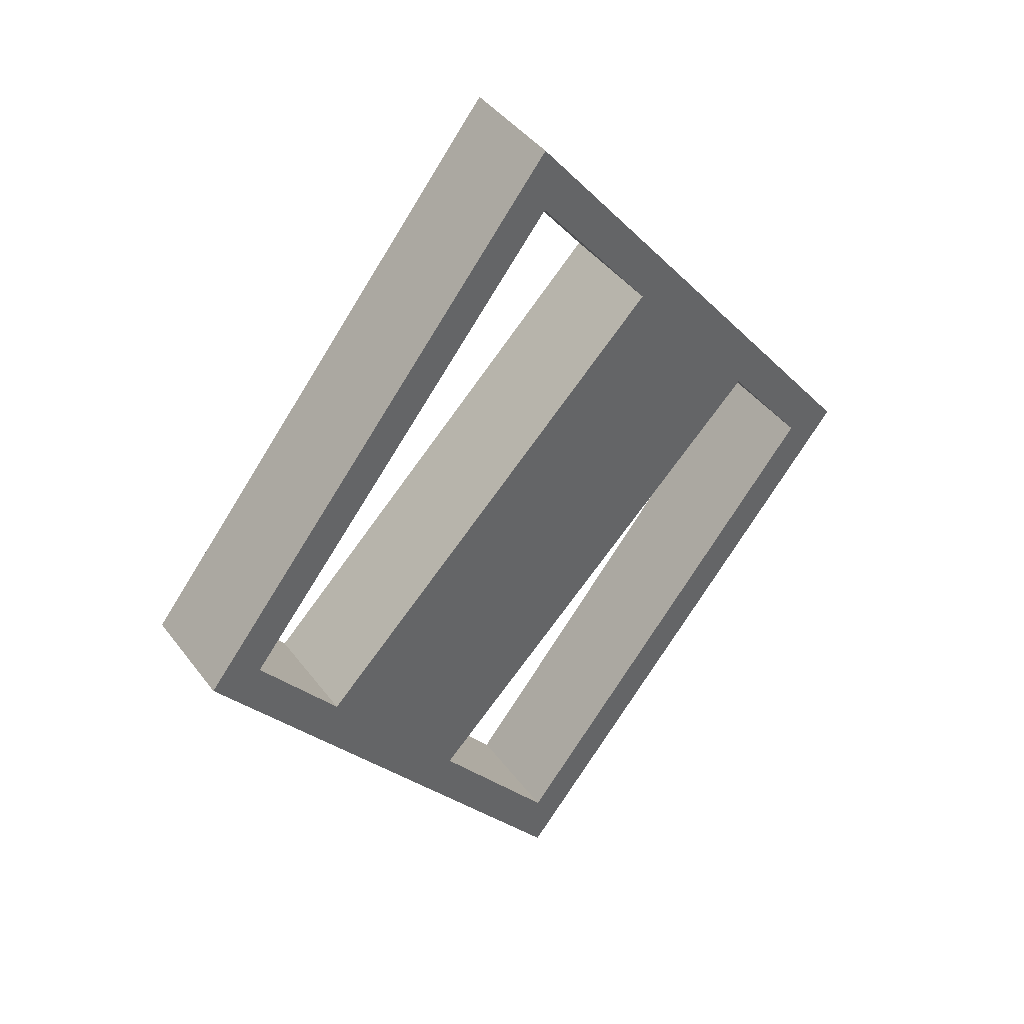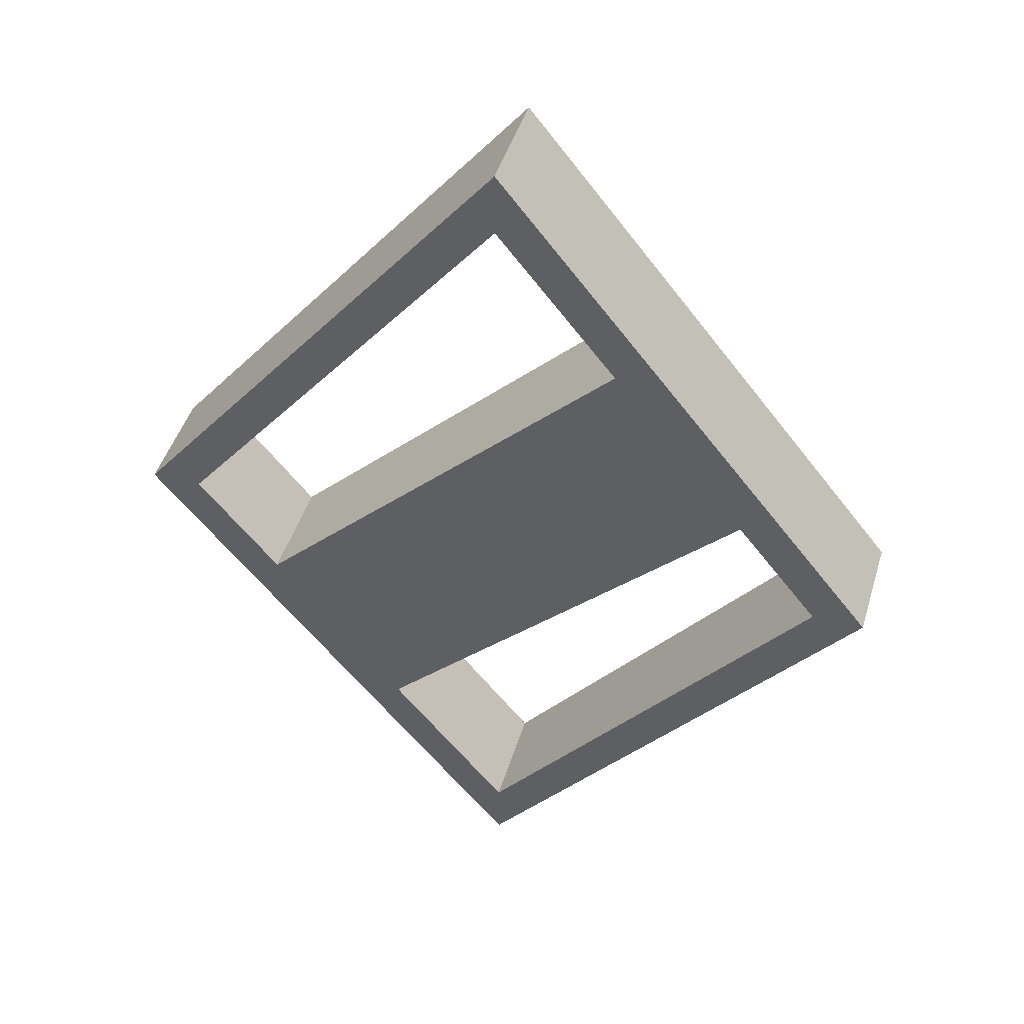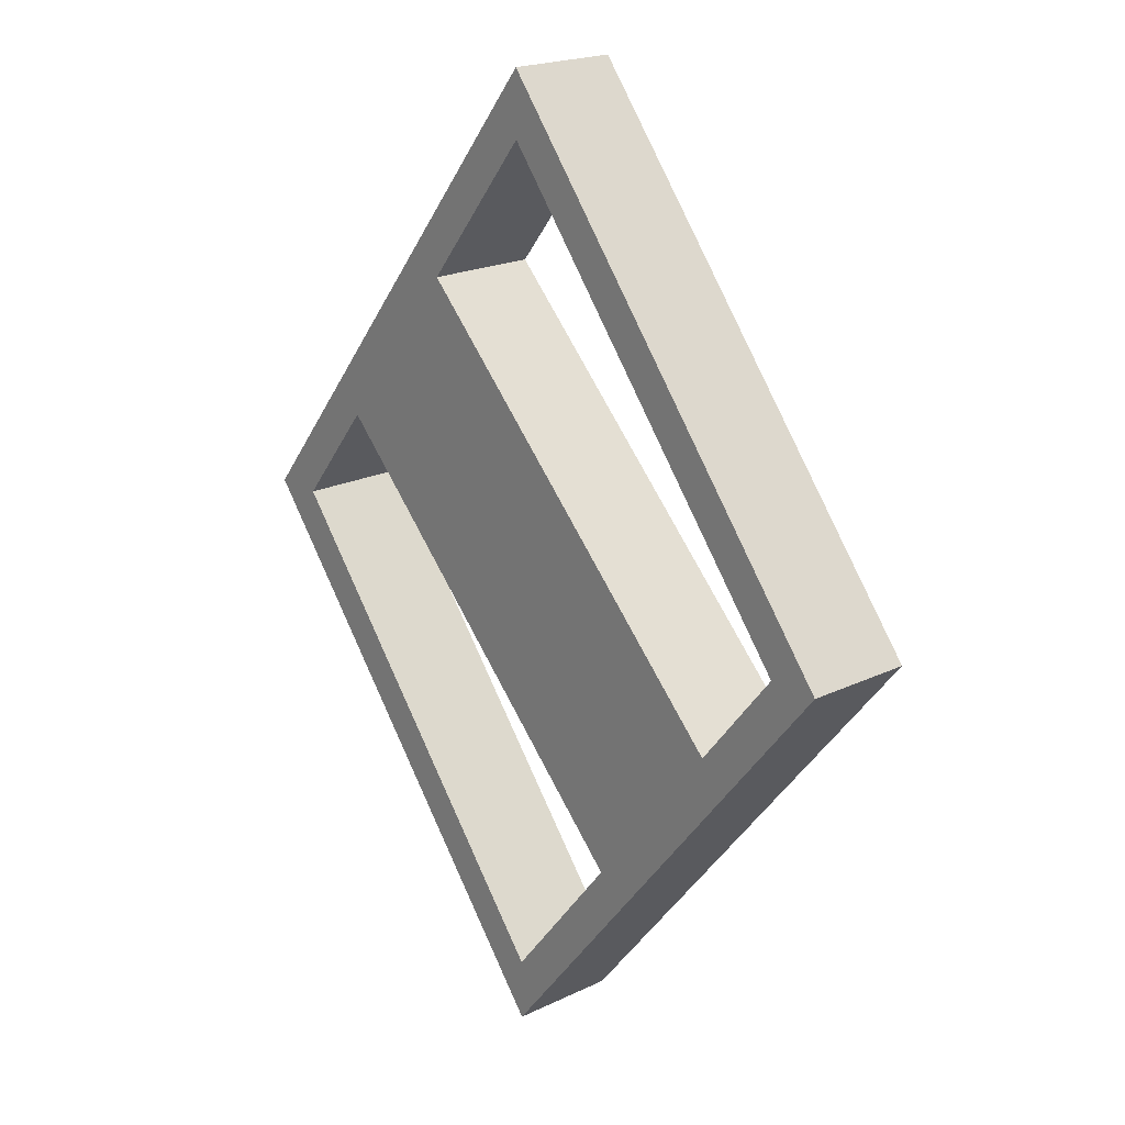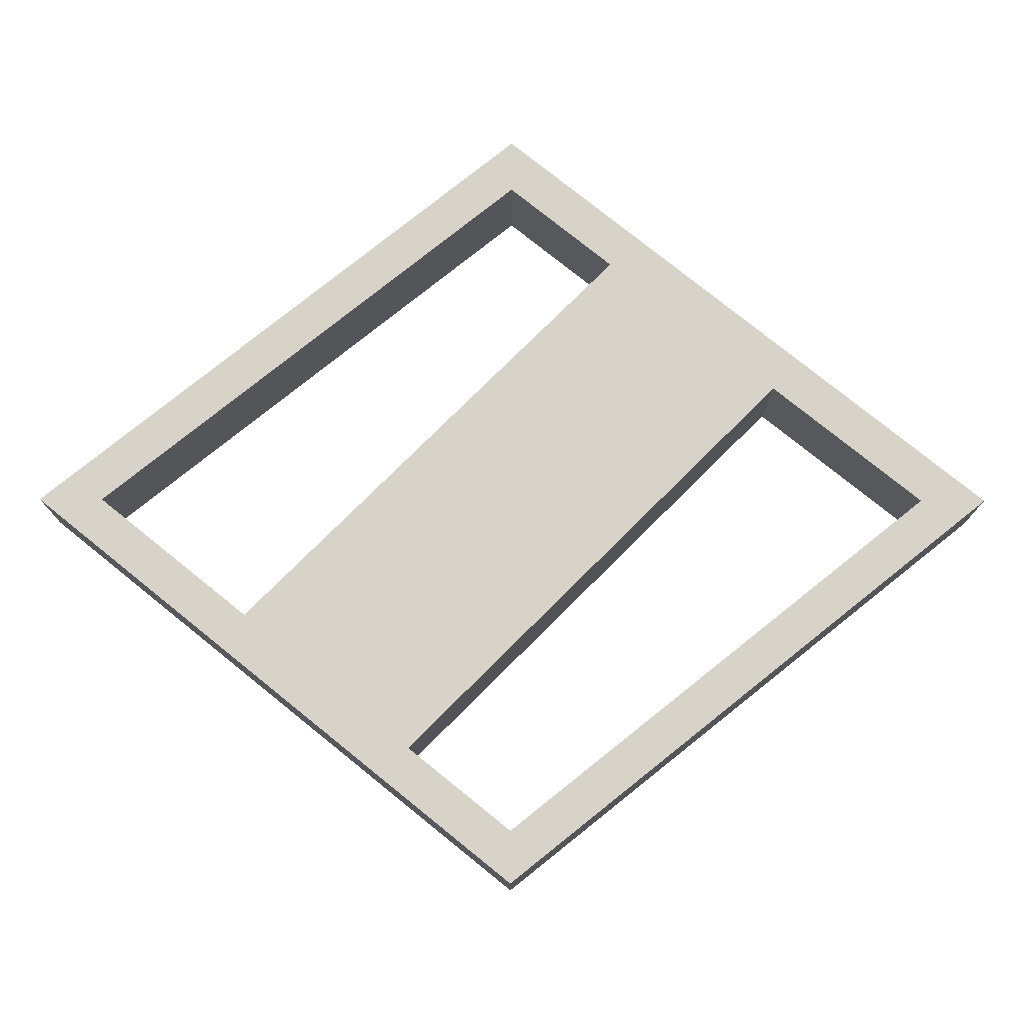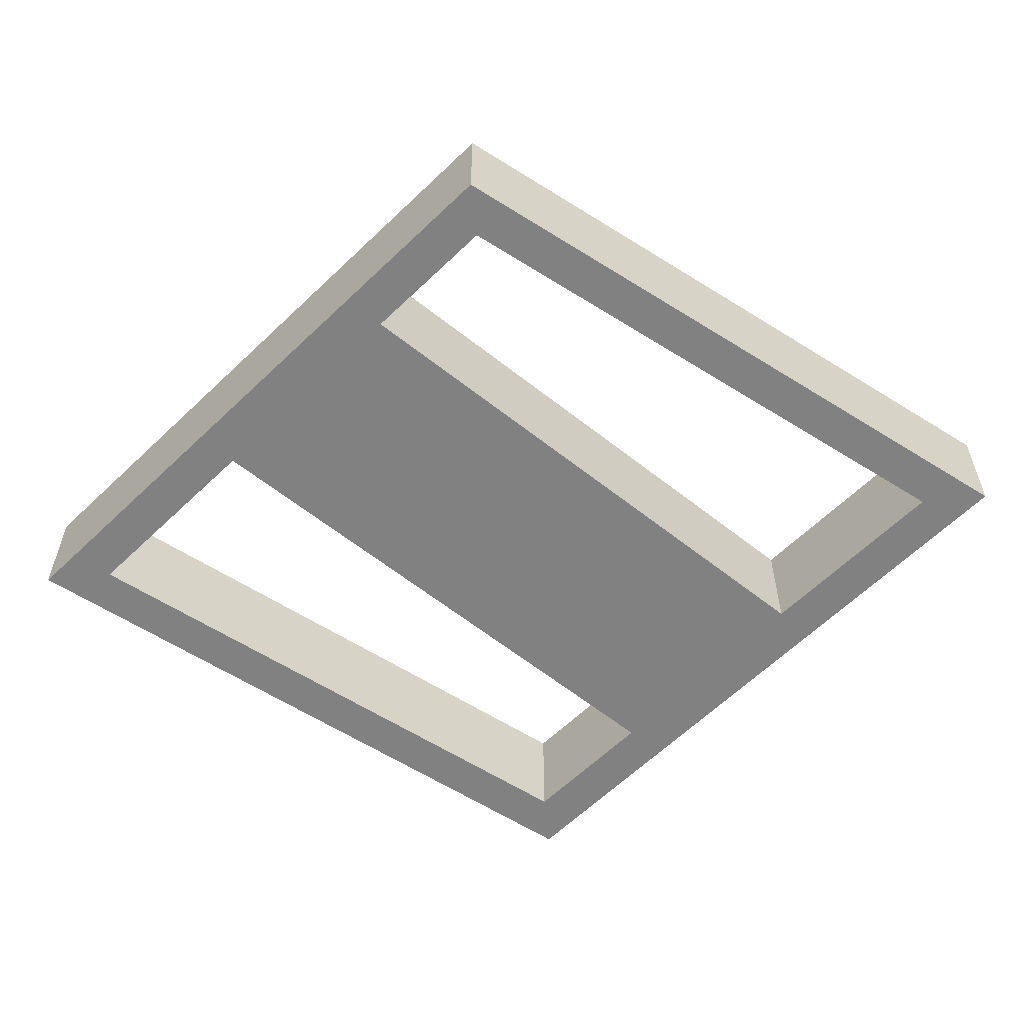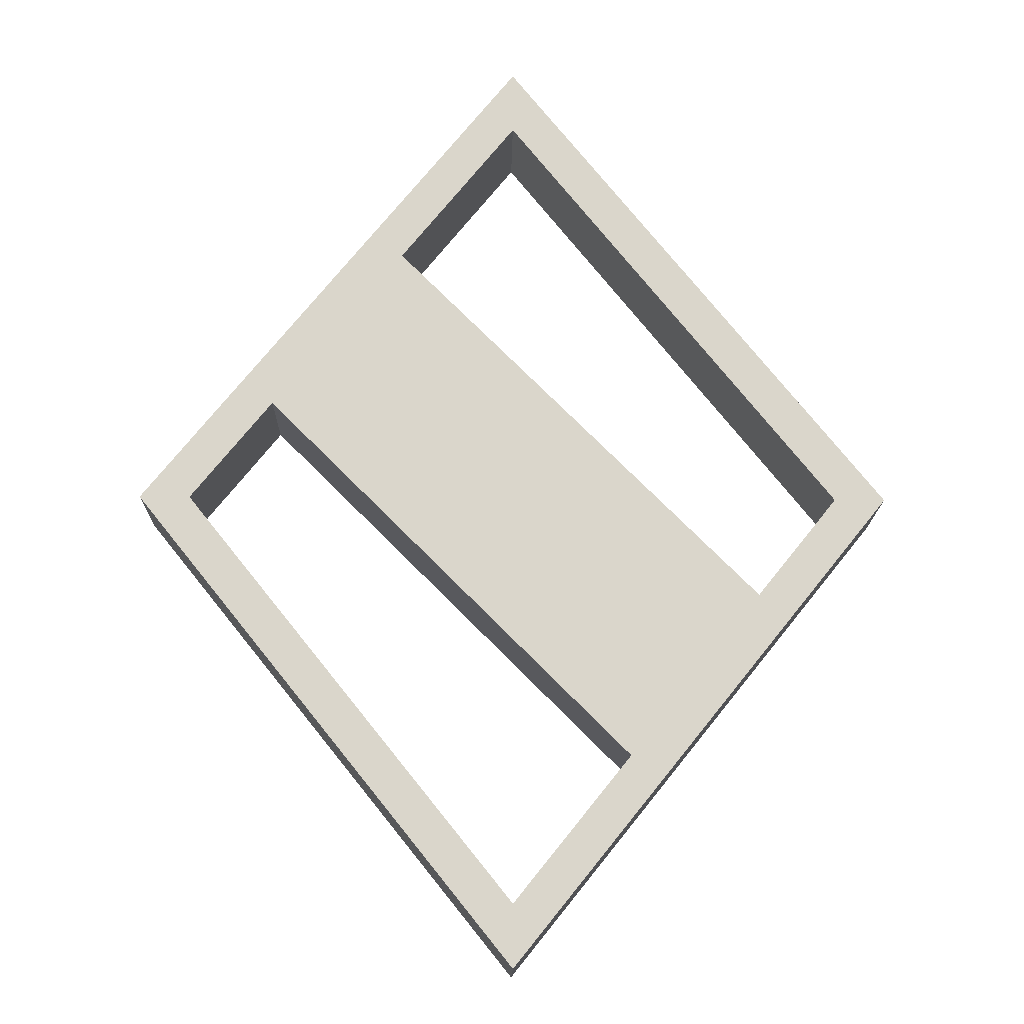
<metadata>
{"format":"obj","ext":"obj","renderer":"f3d","projection":"perspective","resolution":1024,"background":"white","views":[{"elev":42.1,"azim":-33.6,"up":"+Z"},{"elev":45.5,"azim":16.6,"up":"+Z"},{"elev":20.4,"azim":-131.1,"up":"+Z"},{"elev":77.2,"azim":-89.9,"up":"+Y"},{"elev":-60.4,"azim":95.9,"up":"+Y"},{"elev":-15.9,"azim":179.0,"up":"+Z"}]}
</metadata>
<code>
o Suit7
v 0 5 -43.88
v 35.25 5 -0.09375
v 35.25 -5 -0.09375
v 0 -5 -43.88
v 0 5 43.88
v 0 -5 43.88
v -35.25 5 -0.09375
v -35.25 -5 -0.09375
v -23.09 5 -9.375
v -30.55 5 -0.0918
v -30.55 -5 -0.0918
v -23.09 -5 -9.375
v 0 5 38.01
v 0 -5 38.01
v 10.81 5 24.53
v 10.81 -5 24.53
v 0 5 -38.1
v -10.87 5 -24.58
v -10.87 -5 -24.58
v 0 -5 -38.1
v 23.02 5 9.303
v 23.02 -5 9.303
v 30.55 5 -0.0918
v 30.55 -5 -0.0918
g Suit7
f 1 2 3 4
f 2 5 6 3
f 5 7 8 6
f 7 1 4 8
f 9 10 11 12
f 10 13 14 11
f 13 15 16 14
f 15 9 12 16
f 17 18 19 20
f 18 21 22 19
f 21 23 24 22
f 23 17 20 24
f 5 13 10
f 7 5 10
f 1 17 23
f 2 1 23
f 1 7 10
f 1 10 9
f 15 13 5
f 15 5 2
f 15 2 23
f 15 23 21
f 9 15 21
f 9 21 18
f 1 9 18
f 18 17 1
f 11 14 6
f 11 6 8
f 24 20 4
f 24 4 3
f 11 8 4
f 12 11 4
f 6 14 16
f 3 6 16
f 24 3 16
f 22 24 16
f 22 16 12
f 19 22 12
f 19 12 4
f 4 20 19

</code>
